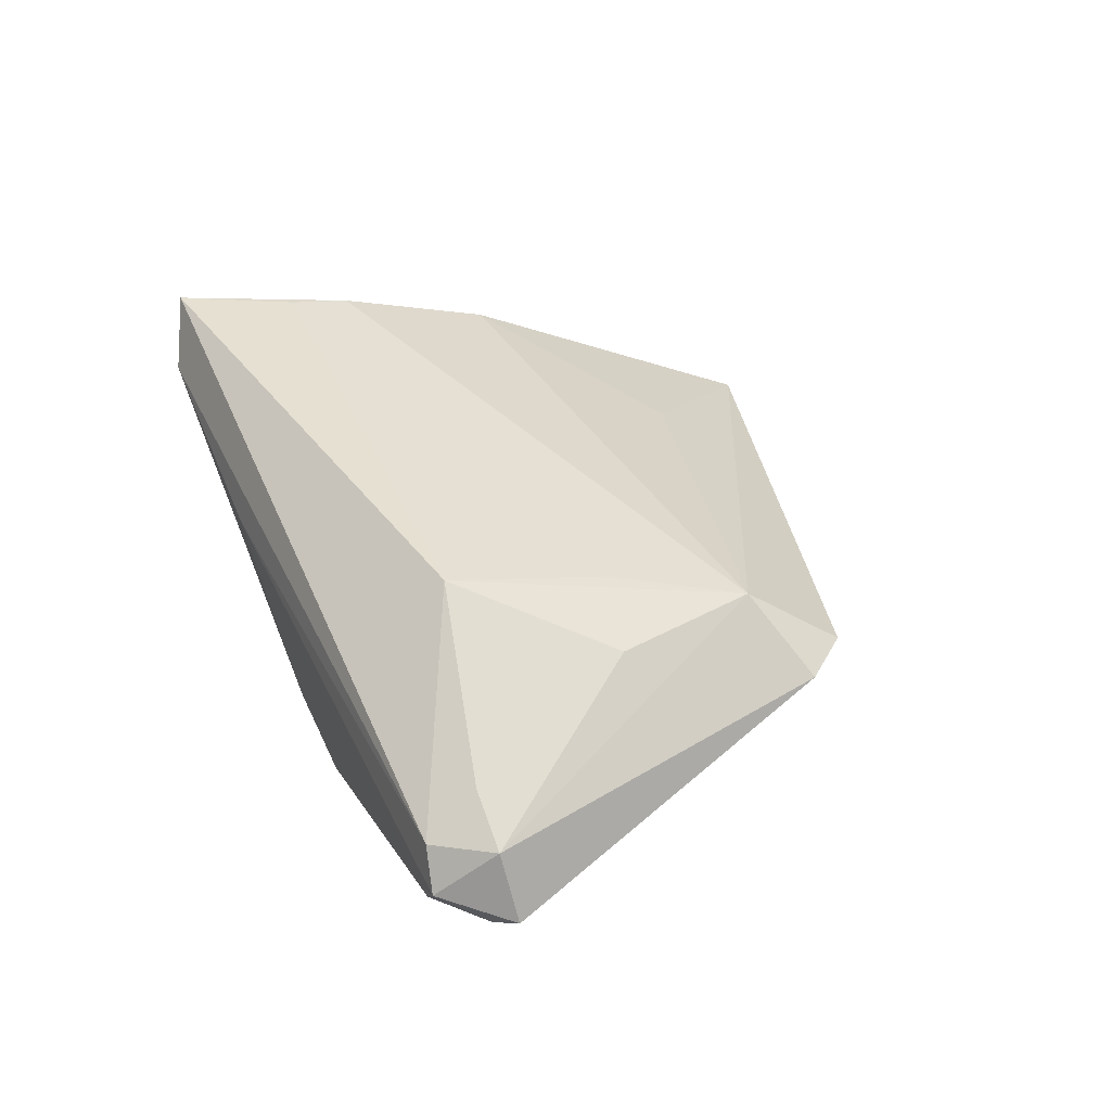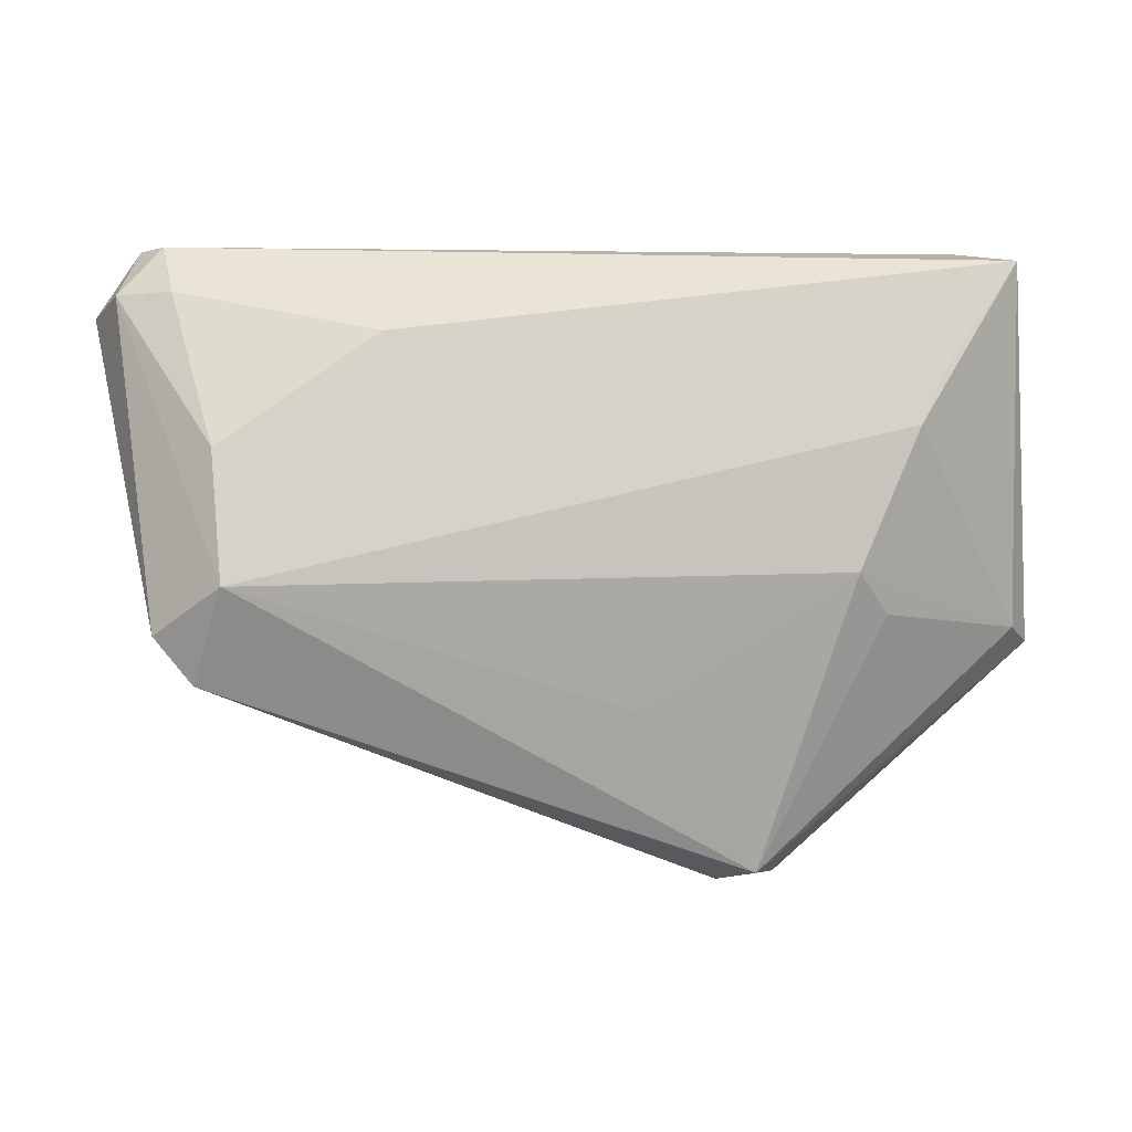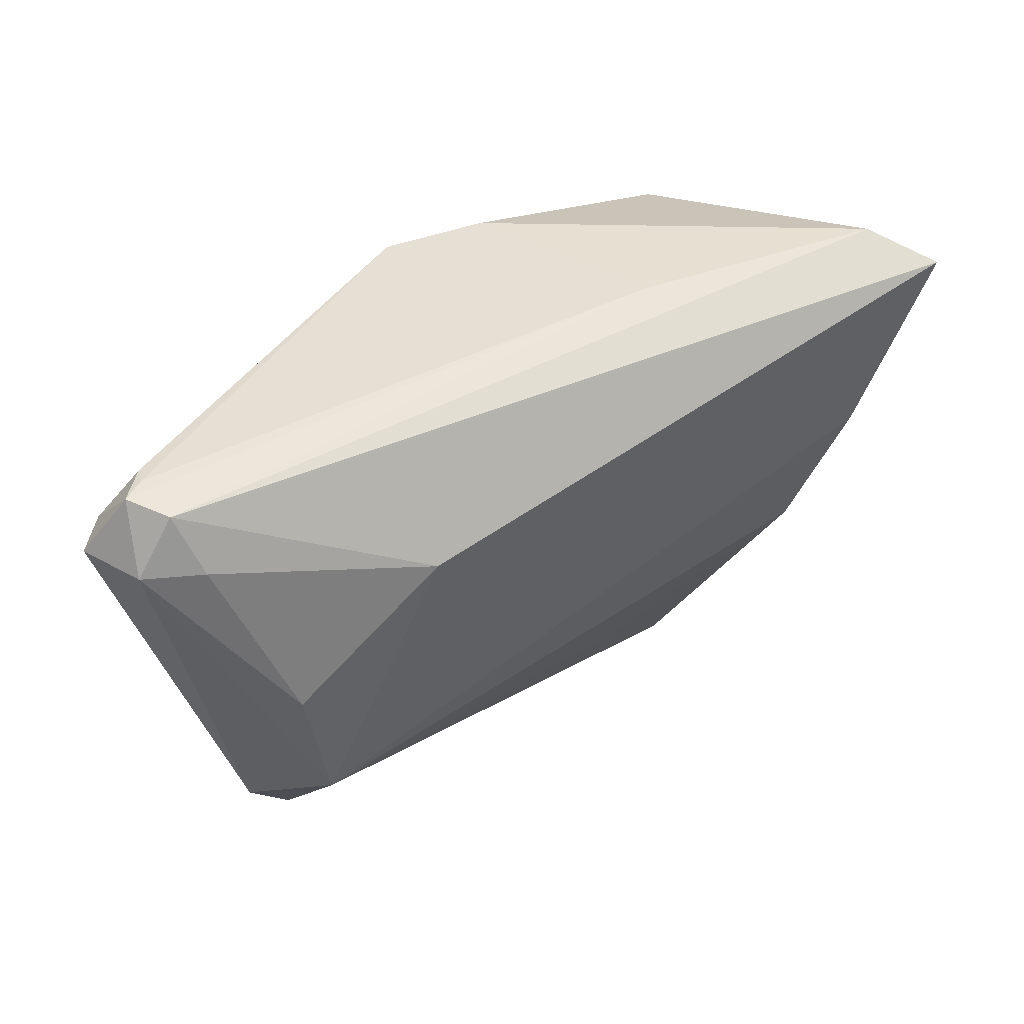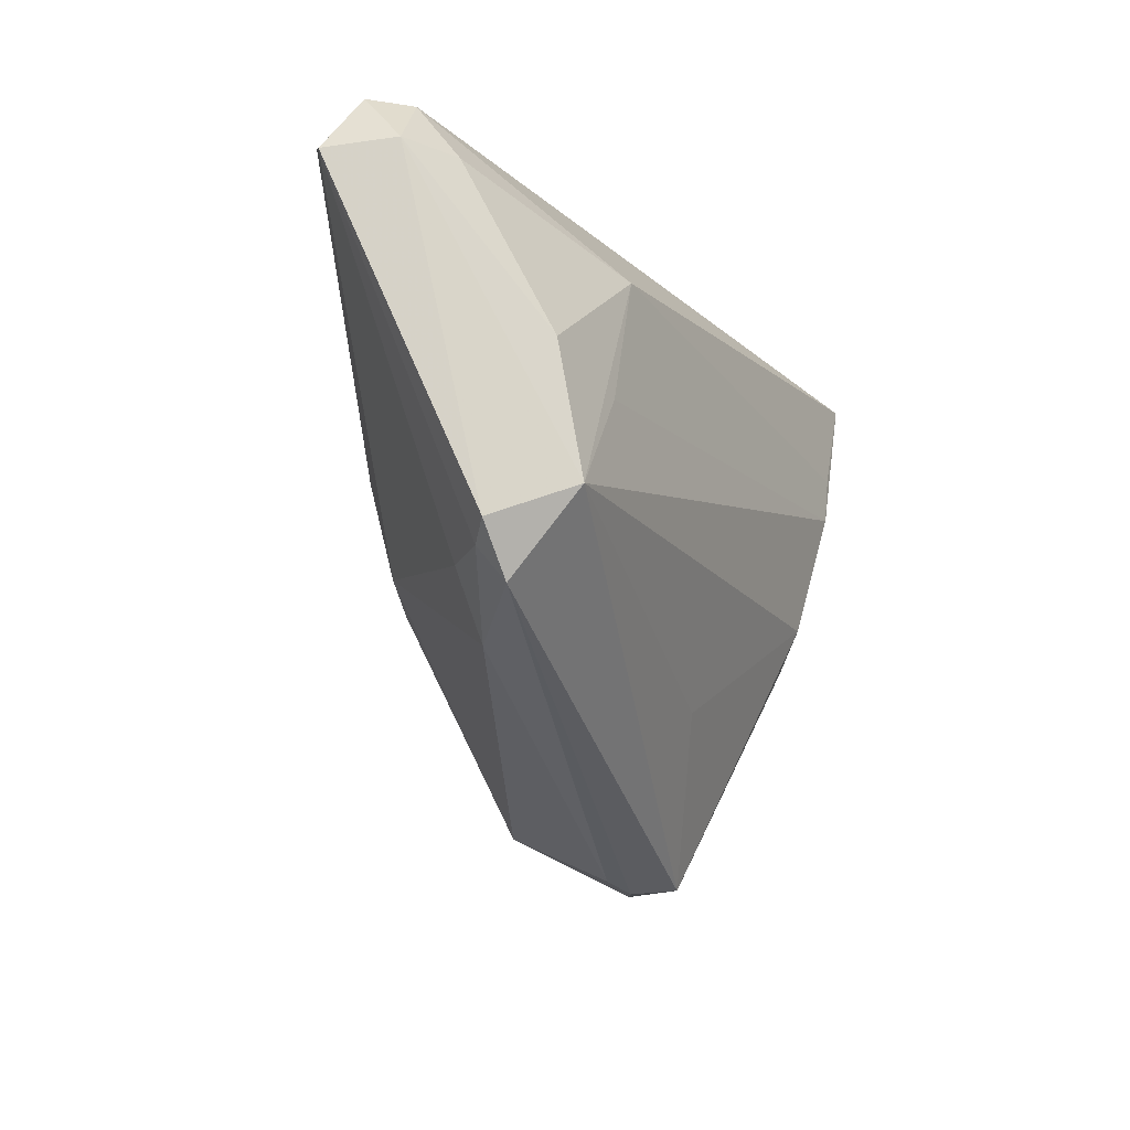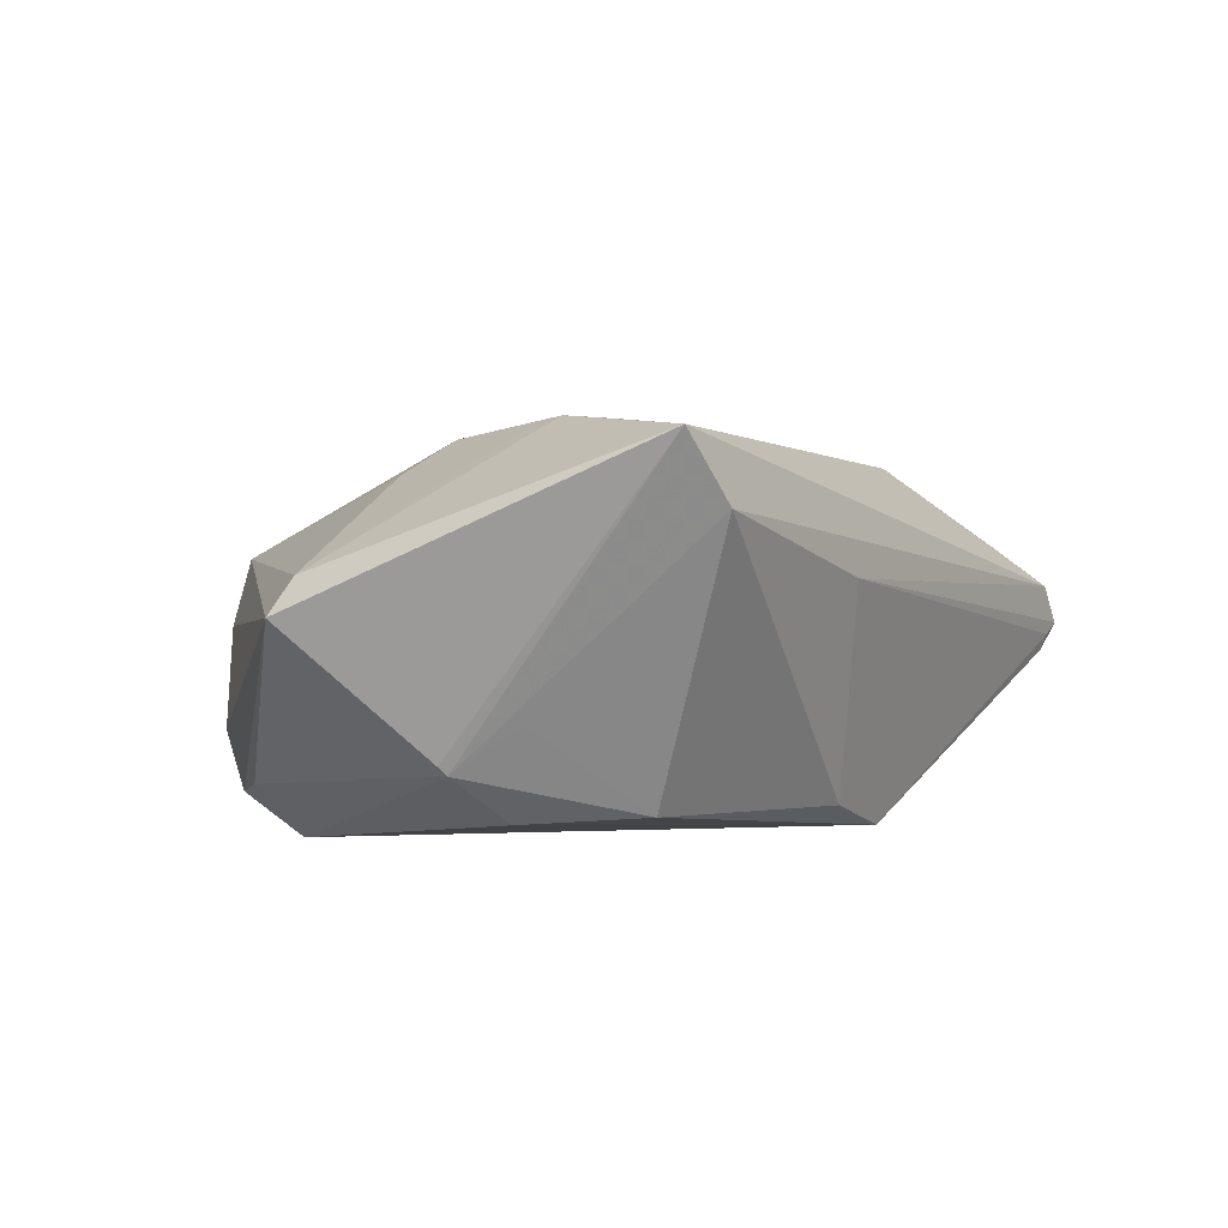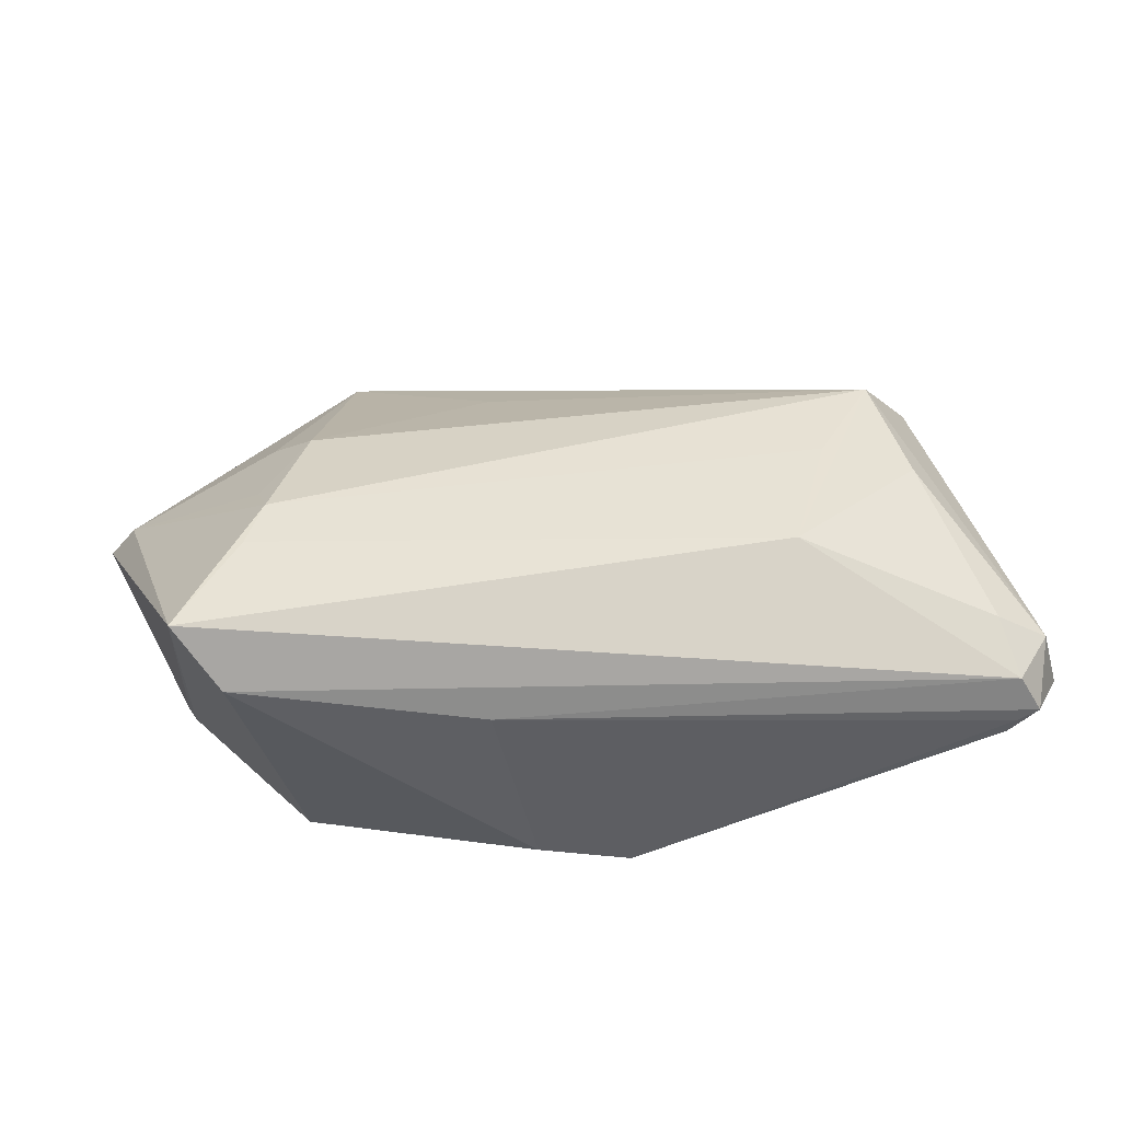
<metadata>
{"format":"obj","ext":"obj","renderer":"f3d","projection":"perspective","resolution":1024,"background":"white","views":[{"elev":32.9,"azim":-114.2,"up":"+Z"},{"elev":-6.5,"azim":-9.0,"up":"+Y"},{"elev":51.1,"azim":-37.0,"up":"+Y"},{"elev":-17.0,"azim":-69.0,"up":"+Y"},{"elev":4.2,"azim":118.3,"up":"+Z"},{"elev":35.2,"azim":168.7,"up":"+Z"}]}
</metadata>
<code>
v -0.06137 0.02498 0.002304
v 0.03789 0.004718 -0.01912
v 0.05274 -0.01557 0.002751
v -0.06059 0.0257 -0.008117
v -0.0617 0.02395 -0.007224
v -0.03003 0.01855 0.0173
v -0.04965 0.00456 0.01569
v 0.01027 0.03194 0.005956
v -0.03762 -0.02538 0.002329
v -0.05577 0.03145 0.001482
v 0.04956 -0.01421 0.006994
v 0.03156 0.01841 -0.01816
v 0.009503 -0.04405 -0.0004481
v 0.02058 -0.04438 -0.001372
v 0.03066 -0.03778 -0.01233
v -0.04833 -0.01193 0.01825
v 0.003912 0.02718 -0.02001
v 0.0405 0.03115 0.01422
v -0.009991 -0.007619 -0.02189
v -0.04449 -0.01809 0.001875
v -0.05249 -0.01877 0.007713
v -0.001755 -0.01004 -0.0238
v 0.01661 -0.04457 0.006471
v 0.03307 0.008082 0.02342
v 0.03353 0.002026 0.02104
v 0.0189 -0.03603 -0.01709
v -0.05465 0.02487 0.006303
v 0.0362 0.01485 0.02308
v 0.04436 0.0009108 -0.01346
v -0.01279 0.00452 -0.02401
v -0.05119 -0.02284 0.01071
v -0.008206 0.02679 -0.02401
v 0.0005286 -0.02553 0.01403
v -0.05607 -0.01699 0.009958
v 0.03043 -0.01383 0.01695
v -0.05497 0.03125 -0.006885
v -0.0384 0.001015 0.01812
v 0.026 -0.009285 0.02087
v 0.03404 -0.03278 -0.0187
v -0.05574 0.03181 -0.004891
v 0.04248 0.00886 -0.007901
v 0.03748 -0.02871 -0.01716
v 0.04499 0.0001252 -0.01245
v 0.0307 -0.02694 -0.02401
v -0.06409 0.02384 -0.006082
v 0.04562 0.02856 0.02236
v 0.01264 -0.04535 0.001593
v -0.05863 0.03194 -0.003505
f 18 41 12
f 48 8 40
f 40 8 32
f 10 6 46
f 46 18 10
f 10 8 48
f 10 18 8
f 38 25 24
f 17 12 32
f 17 18 12
f 32 8 17
f 8 18 17
f 32 12 2
f 2 44 32
f 32 44 30
f 26 19 22
f 22 44 26
f 19 30 22
f 22 30 44
f 39 15 26
f 26 44 39
f 3 15 39
f 9 19 26
f 38 24 16
f 46 6 28
f 28 24 46
f 6 24 28
f 11 24 25
f 11 25 38
f 38 35 11
f 3 46 11
f 46 24 11
f 44 2 29
f 29 2 12
f 12 41 29
f 29 18 46
f 41 18 29
f 32 30 4
f 37 24 6
f 6 16 37
f 37 16 24
f 7 16 6
f 43 46 3
f 43 29 46
f 42 39 44
f 44 29 42
f 29 43 42
f 3 39 42
f 42 43 3
f 48 4 45
f 13 9 26
f 23 11 35
f 23 35 38
f 3 11 23
f 47 23 31
f 9 13 31
f 31 13 47
f 31 16 34
f 31 23 16
f 34 16 1
f 16 7 1
f 1 45 34
f 1 10 48
f 48 45 1
f 36 4 48
f 48 40 36
f 32 4 36
f 36 40 32
f 19 9 20
f 20 45 19
f 5 4 30
f 5 45 4
f 5 30 19
f 19 45 5
f 38 16 33
f 33 23 38
f 16 23 33
f 14 15 3
f 3 23 14
f 14 23 47
f 26 15 14
f 14 13 26
f 47 13 14
f 27 7 6
f 27 1 7
f 6 10 27
f 10 1 27
f 34 45 21
f 45 20 21
f 21 31 34
f 9 31 21
f 21 20 9

</code>
